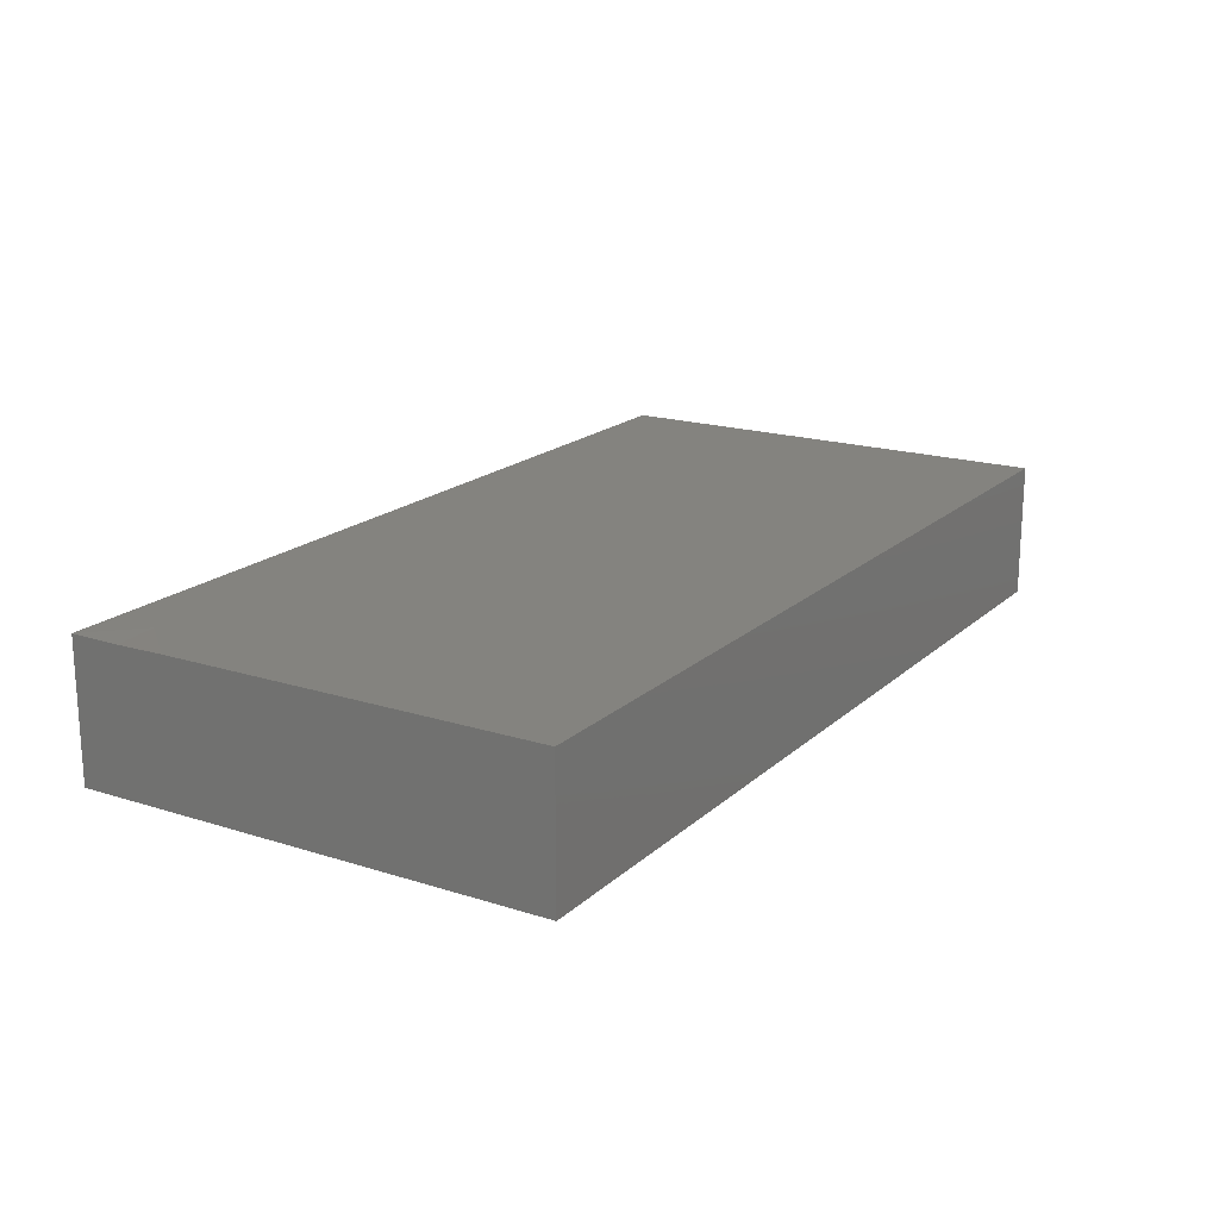
<metadata>
{"format":"stl","ext":"stl","renderer":"f3d","projection":"perspective","resolution":1024,"background":"white","views":[{"elev":18.4,"azim":-58.5,"up":"+Z"}]}
</metadata>
<code>
# stl→obj: 380 verts, 756 faces
v 0.008316 0.04151 -0.01207
v 0.01352 0.04151 -0.003119
v 0.02116 0.04151 -0.01207
v -0.06819 -0.03298 -0.01207
v -0.06655 -0.04151 -0.01207
v -0.08078 -0.0346 -0.01207
v 0.06938 0.02114 -0.01207
v 0.08078 0.03001 -0.01207
v 0.08078 0.02087 -0.01207
v -0.05916 -0.03276 0.01207
v -0.06566 -0.04151 0.01207
v -0.05782 -0.04151 0.01207
v 0.04818 -0.04151 0.003253
v 0.03499 -0.04151 -0.01207
v 0.0547 -0.04151 -0.003774
v -0.04968 -0.02351 -0.01207
v -0.05549 -0.02896 -0.01207
v -0.05634 -0.01705 -0.01207
v 0.07065 0.03158 -0.01207
v 0.06787 0.04151 -0.01207
v 0.08078 0.04151 -0.01203
v 0.06509 0.04151 -0.00222
v 0.08078 0.04151 0.0008493
v 0.001778 0.04151 -0.00316
v 0.009989 0.04151 0.00374
v 0.06057 -0.04151 0.01207
v 0.07073 -0.04151 0.01207
v 0.06483 -0.03385 0.01207
v -0.000964 -0.02434 -0.01207
v 0.01463 -0.02214 -0.01207
v 0.01201 -0.03103 -0.01207
v 0.03866 -0.04151 0.01207
v 0.03072 -0.04151 0.005991
v -0.08078 0.04151 0.003016
v -0.07251 0.04151 0.01207
v -0.07251 0.04151 -0.002497
v 0.05092 0.01268 0.01207
v 0.03905 0.01367 0.01207
v 0.04495 0.006294 0.01207
v 0.05971 0.03353 -0.01207
v -0.008139 -0.007507 -0.01207
v 0.00288 -0.009673 -0.01207
v -0.00546 -0.01658 -0.01207
v -0.01096 0.0041 -0.01207
v 8.212e-06 2.864e-05 -0.01207
v 0.05006 -0.04151 0.01207
v 0.06341 -0.04151 0.001136
v -0.07549 -0.03325 0.01207
v 0.08078 0.02607 0.01207
v 0.07264 0.03356 0.01207
v 0.06327 0.025 0.01207
v -0.01285 -0.04151 0.01207
v -0.0004387 -0.04151 0.01207
v -0.006345 -0.03288 0.01207
v -0.02214 0.04151 -0.01207
v -0.02563 0.04151 -0.003849
v -0.01988 0.04151 0.00201
v 0.01285 -0.04151 0.01207
v 0.02539 -0.04151 0.01207
v 0.01907 -0.03282 0.01207
v 0.006459 -0.03295 0.01207
v 0.05329 0.001865 -0.01207
v 0.06589 0.008492 -0.01207
v 0.06118 -0.004486 -0.01207
v -0.02381 -0.02347 -0.01207
v -0.01565 -0.01822 -0.01207
v -0.01729 -0.03007 -0.01207
v 0.08078 0.0134 0.005237
v 0.08078 0.003635 -0.01207
v 0.08078 0.01266 -0.01207
v 0.006959 0.007973 -0.01207
v -0.004533 0.008199 -0.01207
v 0.04061 -0.0245 0.01207
v 0.0257 -0.02534 0.01207
v 0.03118 -0.03362 0.01207
v 0.03103 -0.03416 -0.01207
v 0.03976 -0.03384 -0.01207
v 0.08078 0.01109 0.01207
v 0.07264 0.006084 0.01207
v 0.08078 -0.01208 0.01207
v -0.009038 -0.03576 -0.01207
v -0.04371 -0.01712 -0.01207
v -0.03122 -0.01688 -0.01207
v -0.03667 -0.02324 -0.01207
v -0.08078 -0.01022 0.005216
v -0.08078 0.008485 0.00409
v -0.08078 0.009066 -0.003267
v -0.004533 0.03353 -0.01207
v 0.001892 0.0272 -0.01207
v -0.01132 0.02733 -0.01207
v 0.02649 0.00912 0.01207
v 0.03855 0 0.01207
v 0.04058 0.02899 -0.01207
v 0.04758 0.03284 -0.01207
v 0.04592 0.02055 -0.01207
v -0.02931 -0.02962 -0.01207
v -0.08078 0.0153 0.01207
v -0.07247 0.01229 0.01207
v -0.07251 0.02032 0.01207
v -0.06513 -0.0246 -0.01207
v -0.01334 0.04151 -0.01207
v -0.02454 0.0345 -0.01207
v -0.04986 -0.01083 -0.01207
v -0.04325 -0.004626 -0.01207
v -0.03665 -0.0108 -0.01207
v 0.0514 0 0.01207
v -0.05802 0.01287 0.01207
v -0.06497 -0.002352 0.01207
v 0.02587 0.02448 0.01207
v 0.03229 0.02068 0.01207
v 0.02678 0.03673 0.01207
v 0.08078 0.0287 -0.003051
v 0.08078 0.02091 0.002117
v 0.01398 -0.04151 -0.004706
v 0.02228 -0.04151 0.002061
v 0.009293 -0.04151 -0.01207
v 0.02227 -0.04151 -0.01207
v -0.06878 -0.004469 -0.01207
v -0.07439 -0.00972 -0.01207
v -0.08078 -0.003635 -0.01207
v 0.06117 -0.01735 -0.01207
v 0.06755 -0.02258 -0.01207
v 0.05744 -0.03097 -0.01207
v 0.03384 0.01006 -0.01207
v 0.04078 0.00223 -0.01207
v 0.03401 -0.004469 -0.01207
v -0.04593 -0.03378 0.01207
v -0.03855 -0.02534 0.01207
v -0.05015 -0.02459 0.01207
v 0.004442 -0.04151 -0.004042
v -0.004066 -0.04151 -0.01207
v -0.02238 -0.04151 -0.004343
v -0.02695 -0.04151 -0.01207
v -0.0164 -0.04151 -0.01207
v -0.05788 -0.006235 0.01207
v -0.06561 -0.01047 0.01207
v -0.05889 -0.01919 0.01207
v 0.05253 0.04151 0.005422
v 0.03578 0.04151 0.01207
v 0.05714 0.04151 0.01207
v -0.01911 -0.03346 0.01207
v -0.01901 -0.01877 0.01207
v -0.02739 -0.02342 0.01207
v 0.01869 0.03218 0.01207
v 0.02293 0.04151 0.01207
v 0.04548 0.03251 0.01207
v 0.05196 0.0254 0.01207
v 0.08078 0.03465 0.005082
v -0.03487 0.002363 -0.01207
v -0.02718 0.006856 -0.01207
v -0.03052 -0.004688 -0.01207
v -0.03562 0.01092 -0.01207
v 0.01502 0.03253 -0.01207
v 0.02256 0.03222 -0.01207
v 0.01976 0.02133 -0.01207
v -0.05138 -0.0001373 0.01207
v -0.04497 0.006334 0.01207
v -0.08078 -0.0163 -0.01207
v -0.08078 -0.01885 -0.001956
v -0.08078 -0.009969 -0.004528
v -0.08078 0.02415 0.01207
v -0.08078 0.02534 0.007078
v -0.08078 0.008377 -0.01207
v 0.04463 0.02015 0.01207
v 0.06401 -0.03496 -0.01207
v 0.07126 -0.04151 -0.01207
v 0.05971 -0.04151 -0.01207
v 0.02191 -0.03014 -0.01207
v 0.07315 -0.006684 0.01207
v 0.0728 -0.01801 0.01207
v -0.01285 -0.02534 0.01207
v 0.01962 0.04151 0.004518
v 0.02898 0.04151 0.00599
v 0.02555 0.04151 -0.003617
v 0.0146 0.003182 -0.01207
v 0.009883 -0.004385 -0.01207
v 0.03425 0.04151 -0.01207
v 0.0597 0.02126 -0.01207
v 0.05421 0.04151 -0.003325
v 0.05495 0.04151 -0.01207
v 0.05769 -0.02497 0.01207
v 0.06424 -0.01267 0.01207
v 0.06421 0.0004164 0.01207
v 0.007381 -0.04151 0.004279
v -0.003963 -0.04151 0.003547
v -0.04497 -0.006334 0.01207
v -0.03842 -0.01372 0.01207
v -0.03288 -0.006202 0.01207
v -0.03855 0 0.01207
v -0.03855 0.01267 0.01207
v -0.03648 -0.04151 -0.003046
v -0.0287 -0.04151 0.002737
v -0.03855 -0.04151 0.01207
v -0.01285 -0.01267 0.01207
v -0.01905 -0.005915 0.01207
v -0.02765 -0.0116 0.01207
v -0.002769 0.04151 0.01207
v -0.006896 0.03174 0.01207
v -9.363e-05 0.02514 0.01207
v -0.06966 0.03374 -0.01207
v -0.08078 0.04151 -0.01207
v -0.07073 0.04151 -0.01207
v -0.08078 0.0316 -0.01207
v -0.04989 -0.01414 0.01207
v 0.07085 -0.004029 -0.01207
v 0.07109 -0.01542 -0.01207
v -0.05703 0.0331 0.01207
v -0.06399 0.04151 0.01207
v -0.06486 0.02664 0.01207
v -0.03865 0.04151 0.01207
v -0.03085 0.03364 0.01207
v -0.02784 0.04151 0.01207
v 0.004646 -0.03566 -0.01207
v 0.02687 0.01803 -0.01207
v 0.02732 0.02578 -0.01207
v 0.06548 0.04151 0.01207
v -0.02404 0.01557 -0.01207
v -0.01738 0.008199 -0.01207
v -0.04377 0.02138 -0.01207
v -0.05286 0.01936 -0.01207
v -0.0479 0.02753 -0.01207
v 0.08078 0.04151 0.01207
v 0.08078 -0.03342 0.01207
v 0.08078 -0.04151 0.00316
v 0.08078 -0.0315 0.004101
v -0.08078 0.04151 0.01207
v 0.0729 -0.04151 0.003001
v 0.08078 -0.04151 0.01207
v 4.987e-06 -0.02485 0.01207
v 0.04686 0.04151 -0.01207
v 0.08078 -0.005075 0.003833
v 0.08078 0.005856 0.005057
v 0.01284 -0.02485 0.01207
v -0.05446 -0.04151 -0.01207
v -0.04897 -0.04151 0.005665
v -0.05998 -0.04151 -0.000181
v -0.08078 -0.03508 0.006774
v -0.08078 -0.02728 0.01207
v -0.08078 -0.02888 0.002596
v 0.04686 -0.04151 -0.01207
v -0.08078 -0.04151 0.003016
v -0.08078 -0.03524 -0.002031
v -0.03023 0.02087 -0.01207
v -0.02362 0.0272 -0.01207
v -0.0727 0.03315 0.01207
v 0.04632 0.007712 -0.01207
v 0.04716 -0.004312 -0.01207
v -0.03087 0.02553 0.01207
v -0.0235 0.02406 0.01207
v 0.08078 -0.04151 -0.004456
v 0.04652 0.04151 -0.001922
v 0.02486 -0.0219 -0.01207
v 0.03352 -0.0172 -0.01207
v 0.03855 -0.02534 -0.01207
v -0.04227 -0.0294 -0.01207
v 0.0514 -0.01267 0.01207
v 0.04044 0.01453 -0.01207
v 0.03469 0.02177 -0.01207
v -0.08078 -0.01506 0.01207
v 0.07251 -0.02534 0.01207
v 0.08078 -0.019 0.01207
v 0.02664 -0.001278 -0.01207
v 0.006424 -0.019 0.01207
v 0.01277 -0.01264 0.01207
v -0.008254 0.04151 0.005833
v -0.01285 0.04151 0.01207
v 0.0514 -0.01714 -0.01207
v 0.04192 -0.01118 -0.01207
v 0.02213 0.008164 -0.01207
v 0.00256 0.04151 0.00556
v 0.01008 0.04151 0.01207
v -0.03212 -0.03167 0.01207
v -0.08078 0.01718 0
v -0.08078 0.03122 -0.003759
v 0.08078 -0.01161 -0.003845
v 0.08078 0.001196 -0.002002
v -0.01145 0.01365 -0.01207
v -0.01738 0.02087 -0.01207
v -0.004775 0.02024 -0.01207
v 0.008316 0.02087 -0.01207
v 0.05329 0.01453 -0.01207
v 0.01962 0.01186 0.01207
v -0.07287 -0.01375 0.01207
v -0.06464 -0.02548 0.01207
v -0.08078 0.03338 0.004267
v -0.07312 -0.02412 0.01207
v 0.0001628 0.0119 0.01207
v 8.284e-05 -0.006344 0.01207
v 0.006686 0.006117 0.01207
v 0.001892 0.01453 -0.01207
v -0.06036 0.02373 -0.01207
v -0.05486 0.03302 -0.01207
v -0.07467 -0.04151 -0.001237
v -0.08078 0.03257 0.01197
v -0.06359 0.04151 -0.003107
v -0.05251 0.04151 0.01207
v -0.0506 0.04151 -0.002446
v -0.05663 -0.003952 -0.01207
v -0.06235 -0.0108 -0.01207
v -0.06983 0.02521 -0.01207
v -0.08078 0.0217 -0.01207
v -0.02537 -0.04151 0.01207
v 0.08078 -0.04151 -0.01207
v 0.08078 -0.0333 -0.006236
v 0.08078 -0.02663 -0.01207
v 0.00747 0.03284 -0.01207
v -0.004533 0.04151 -0.01207
v -0.08078 -0.04151 0.01207
v -0.03212 0.006334 0.01207
v -0.0257 0 0.01207
v -0.0257 0.01267 0.01207
v 0.01419 0.01287 -0.01207
v 0.03988 0.03648 -0.01207
v -0.006424 0.019 0.01207
v 0.01041 0.01314 0.01207
v 0.04559 -0.01837 0.01207
v -0.07256 0 0.01207
v -0.03861 0.03272 0.01207
v -0.05167 0.02551 0.01207
v -0.03838 0.02488 0.01207
v -0.01861 0.01852 0.01207
v 0.04501 -0.03337 0.01207
v -0.0203 0.03255 0.01207
v -0.08078 0.002632 0.01207
v -0.08078 -0.005303 0.01207
v -0.04272 0.03405 -0.01207
v -0.009293 0.04151 -0.00316
v 0.01236 -0.0138 -0.01207
v -0.03199 0.04151 0.004095
v -0.03023 0.04151 -0.01207
v -0.03962 0.04151 -0.0005348
v 0.05233 0.02457 -0.01207
v -0.006424 0 0.01207
v 0.03848 0.04151 -0.005229
v 0.01927 -0.019 0.01207
v 0.013 9.535e-05 0.01207
v 0.0257 -0.01267 0.01207
v -0.01286 0.01266 0.01207
v -0.01285 0.02534 0.01207
v -0.06688 0.01696 -0.01207
v -0.04784 0.04151 -0.01207
v -0.06069 0.04151 -0.01207
v -0.01683 -0.009134 -0.01207
v -0.03796 0.02603 -0.01207
v -0.04361 0.01222 -0.01207
v -0.01799 -0.001084 -0.01207
v 0.03265 0.03254 -0.01207
v -0.06865 -0.01563 -0.01207
v 0.03212 -0.019 0.01207
v 0.03855 -0.01329 0.01207
v 0.0257 0 0.01207
v -0.04217 0.003661 -0.01207
v 0.08078 -0.02534 -0.003016
v 0.03848 0.02537 0.01207
v 0.08078 -0.004469 -0.01207
v 0.08078 -0.01714 -0.01207
v -0.04887 -0.03541 -0.01207
v 0.07273 0.04151 0.001261
v -0.08078 -0.04151 -0.01207
v -0.003908 -0.04151 -0.004307
v 0.0723 0.01939 0.01207
v 0.06416 0.01317 0.01207
v -0.0476 0.0342 0.01207
v -0.03453 -0.04151 -0.01207
v -0.0421 -0.04151 -0.01207
v -0.06897 0.007886 -0.01207
v -0.05542 0.008415 -0.01207
v -0.06235 0.001865 -0.01207
v 0.04316 -0.01953 -0.01207
v 0.05786 0.006291 0.01207
v 0.02138 -0.01355 -0.01207
v 0.04673 -0.02947 -0.01207
v -0.03171 0.03326 -0.01207
v 0.01358 0.02553 0.01207
v 0.01146 0.03342 0.01207
v -0.08078 0.04151 -0.004528
v -0.04023 0.04151 -0.01207
v -0.006424 -0.019 0.01207
v -0.01514 -0.04151 0.002175
v 0.08078 -0.019 0.002031
f 1 2 3
f 4 5 6
f 7 8 9
f 10 11 12
f 13 14 15
f 16 17 18
f 19 20 21
f 22 23 20
f 24 25 2
f 26 27 28
f 29 30 31
f 32 33 14
f 34 35 36
f 37 38 39
f 19 40 20
f 41 42 43
f 44 45 41
f 46 47 26
f 10 48 11
f 49 50 51
f 52 53 54
f 55 56 57
f 58 59 60
f 53 58 61
f 62 63 64
f 65 66 67
f 68 69 70
f 29 66 43
f 71 45 72
f 73 74 75
f 76 77 14
f 78 79 80
f 81 67 29
f 82 83 84
f 85 86 87
f 88 89 90
f 91 92 38
f 93 94 95
f 96 84 83
f 96 83 65
f 97 98 99
f 6 100 4
f 101 90 102
f 82 103 104
f 105 82 104
f 106 37 39
f 107 98 108
f 109 110 111
f 112 113 9
f 58 114 115
f 114 116 117
f 118 119 120
f 121 122 123
f 124 125 126
f 127 128 129
f 130 131 116
f 132 133 134
f 135 136 137
f 138 139 140
f 141 142 143
f 144 111 145
f 140 146 147
f 23 148 112
f 139 111 146
f 149 150 151
f 150 149 152
f 153 154 155
f 156 157 107
f 158 159 160
f 120 160 87
f 97 161 162
f 120 158 160
f 120 87 163
f 146 164 147
f 165 166 167
f 117 31 168
f 80 169 170
f 141 54 171
f 142 141 171
f 172 173 174
f 71 175 176
f 71 176 45
f 154 3 177
f 63 178 7
f 179 20 180
f 181 170 182
f 182 169 183
f 184 185 130
f 186 187 188
f 157 189 190
f 191 192 193
f 142 171 194
f 195 196 142
f 117 116 31
f 197 198 199
f 200 201 202
f 201 200 203
f 111 144 109
f 204 186 135
f 205 206 64
f 121 206 122
f 207 208 209
f 210 211 212
f 60 75 74
f 131 134 81
f 116 131 213
f 117 76 14
f 214 155 215
f 216 140 51
f 131 81 29
f 116 213 31
f 217 218 150
f 219 220 221
f 132 191 133
f 172 145 173
f 222 148 23
f 223 224 225
f 34 226 35
f 227 228 27
f 20 23 21
f 229 54 61
f 180 94 230
f 231 232 80
f 61 60 233
f 234 235 236
f 237 238 239
f 123 167 240
f 241 237 242
f 217 243 244
f 228 224 223
f 8 23 112
f 230 179 180
f 208 35 245
f 246 247 125
f 246 62 247
f 211 248 249
f 51 50 216
f 100 6 158
f 166 250 227
f 251 139 138
f 252 253 254
f 255 82 84
f 27 223 28
f 92 256 106
f 257 124 258
f 214 258 124
f 259 85 159
f 260 28 223
f 235 12 236
f 191 193 235
f 159 6 239
f 261 170 260
f 65 67 96
f 27 47 227
f 106 182 183
f 68 70 9
f 175 262 176
f 47 166 227
f 263 233 264
f 140 216 138
f 152 243 217
f 197 265 266
f 114 184 130
f 267 268 247
f 124 269 214
f 270 271 25
f 272 143 128
f 273 162 274
f 273 97 162
f 231 275 276
f 115 14 33
f 276 232 231
f 95 257 258
f 93 95 258
f 277 278 279
f 279 278 90
f 90 101 88
f 279 89 280
f 278 217 244
f 281 246 95
f 6 242 239
f 110 282 91
f 283 284 137
f 214 269 155
f 285 274 162
f 214 215 258
f 172 271 145
f 59 58 115
f 129 204 137
f 286 259 238
f 67 66 29
f 287 288 289
f 277 279 72
f 188 187 196
f 279 290 72
f 221 291 292
f 184 58 53
f 40 7 178
f 115 114 117
f 2 172 174
f 3 2 174
f 241 293 11
f 24 270 25
f 130 116 114
f 270 265 197
f 104 149 151
f 49 78 68
f 26 47 27
f 96 67 133
f 245 226 294
f 295 296 297
f 53 52 185
f 298 103 18
f 299 298 18
f 300 203 200
f 301 203 300
f 59 33 32
f 75 59 32
f 107 209 99
f 238 48 286
f 59 115 33
f 4 17 5
f 275 231 80
f 4 100 17
f 78 232 68
f 262 175 269
f 107 108 135
f 302 52 141
f 10 127 129
f 303 304 250
f 303 305 304
f 67 81 134
f 306 89 88
f 88 307 306
f 48 308 11
f 309 310 311
f 80 79 169
f 71 312 175
f 177 230 313
f 307 1 306
f 3 153 1
f 48 284 286
f 314 287 199
f 315 287 289
f 181 28 260
f 156 186 157
f 316 256 92
f 39 38 92
f 317 136 108
f 37 164 38
f 318 319 320
f 311 321 249
f 320 319 107
f 143 272 141
f 46 181 322
f 46 26 181
f 323 266 212
f 209 319 207
f 324 317 98
f 323 211 249
f 85 325 324
f 325 317 324
f 326 221 292
f 277 72 44
f 101 307 88
f 270 197 271
f 86 324 97
f 171 54 229
f 327 270 24
f 233 229 61
f 263 229 233
f 74 233 60
f 328 176 262
f 329 330 331
f 95 332 281
f 267 62 64
f 195 288 333
f 229 263 288
f 263 264 288
f 334 230 177
f 335 233 74
f 336 335 337
f 310 195 338
f 339 321 314
f 199 287 315
f 220 340 291
f 292 341 326
f 342 292 291
f 343 65 83
f 210 212 329
f 344 243 219
f 220 219 345
f 346 150 218
f 331 210 329
f 331 296 210
f 57 212 266
f 7 19 8
f 347 313 93
f 137 284 10
f 7 9 70
f 209 245 99
f 179 251 138
f 99 245 161
f 167 123 165
f 121 267 64
f 109 282 110
f 330 56 55
f 325 85 259
f 245 294 161
f 327 307 101
f 334 251 230
f 208 207 296
f 206 121 64
f 143 142 196
f 119 348 158
f 348 100 158
f 73 349 74
f 349 350 92
f 351 92 91
f 181 256 316
f 312 269 175
f 42 328 29
f 345 152 352
f 219 243 152
f 225 224 250
f 168 252 76
f 304 305 353
f 54 141 52
f 348 299 18
f 354 110 38
f 18 103 82
f 41 45 42
f 196 310 188
f 355 276 275
f 275 356 355
f 156 135 186
f 104 103 298
f 104 298 352
f 353 305 356
f 46 322 32
f 210 318 211
f 224 228 227
f 5 17 234
f 224 227 250
f 165 123 122
f 205 355 206
f 346 44 41
f 82 16 18
f 70 69 63
f 232 78 80
f 255 17 16
f 308 241 11
f 357 17 255
f 301 274 203
f 216 358 22
f 222 216 50
f 159 85 160
f 346 41 343
f 328 30 29
f 34 285 294
f 90 278 102
f 278 244 102
f 310 196 195
f 241 359 293
f 360 132 134
f 115 117 14
f 34 294 226
f 361 79 78
f 362 79 361
f 130 360 131
f 131 360 134
f 228 223 27
f 166 303 250
f 273 274 301
f 225 261 223
f 363 318 210
f 285 162 294
f 133 364 96
f 255 365 357
f 149 104 352
f 189 309 190
f 118 298 299
f 366 118 120
f 15 46 13
f 367 368 366
f 163 301 366
f 76 254 77
f 339 198 323
f 193 192 302
f 361 49 51
f 35 226 245
f 260 170 181
f 183 79 362
f 293 5 236
f 293 359 5
f 295 208 296
f 126 269 124
f 166 122 305
f 253 369 254
f 146 111 354
f 247 268 125
f 268 369 253
f 110 91 38
f 367 220 345
f 367 345 352
f 220 367 340
f 151 346 343
f 151 150 346
f 97 99 161
f 370 183 362
f 327 55 57
f 113 49 68
f 318 320 211
f 217 278 218
f 278 277 218
f 202 342 200
f 90 89 279
f 19 7 40
f 332 40 178
f 207 363 296
f 193 128 127
f 128 193 272
f 211 323 212
f 51 362 361
f 232 276 68
f 51 370 362
f 80 170 261
f 135 108 136
f 190 320 107
f 320 190 248
f 236 5 234
f 302 272 193
f 120 119 158
f 120 163 366
f 167 47 15
f 166 47 167
f 1 24 2
f 216 22 179
f 161 294 162
f 371 253 252
f 262 253 371
f 62 246 63
f 9 8 112
f 281 63 246
f 240 14 77
f 372 240 77
f 322 181 73
f 316 350 73
f 181 316 73
f 169 182 170
f 183 169 79
f 330 102 373
f 204 187 186
f 186 189 157
f 190 107 157
f 142 194 195
f 101 55 327
f 314 333 287
f 265 57 266
f 307 327 24
f 289 288 336
f 374 375 199
f 91 282 351
f 144 374 109
f 282 374 315
f 282 109 374
f 129 137 10
f 24 1 307
f 204 135 137
f 107 135 156
f 330 55 102
f 248 309 311
f 334 173 251
f 57 329 212
f 26 28 181
f 106 183 370
f 216 179 138
f 179 230 251
f 283 137 136
f 124 246 125
f 319 209 107
f 363 207 319
f 189 186 188
f 201 376 202
f 376 36 202
f 377 326 341
f 371 30 328
f 322 75 32
f 378 229 288
f 205 69 355
f 69 205 63
f 262 269 126
f 233 335 264
f 282 315 289
f 315 374 199
f 242 237 239
f 43 42 29
f 147 370 51
f 370 37 106
f 365 364 191
f 239 238 259
f 8 21 23
f 241 308 237
f 221 344 219
f 373 243 344
f 244 243 373
f 71 72 290
f 15 47 46
f 165 122 166
f 151 343 83
f 44 346 218
f 357 234 17
f 327 57 265
f 283 136 317
f 301 87 273
f 273 87 86
f 273 86 97
f 191 364 133
f 177 313 347
f 153 306 1
f 87 160 85
f 343 41 66
f 60 59 75
f 198 197 266
f 323 198 266
f 48 238 308
f 308 238 237
f 322 73 75
f 125 268 126
f 347 93 258
f 277 44 218
f 255 16 82
f 368 118 366
f 84 364 255
f 100 18 17
f 67 134 133
f 117 168 76
f 123 372 267
f 361 78 49
f 144 145 271
f 271 375 144
f 283 325 259
f 99 98 107
f 123 240 372
f 318 363 319
f 251 173 139
f 252 168 30
f 36 295 202
f 342 202 295
f 173 145 139
f 152 149 352
f 61 54 53
f 52 302 192
f 359 6 5
f 58 60 61
f 52 192 379
f 340 300 291
f 360 379 132
f 130 185 360
f 274 201 203
f 353 356 380
f 356 275 380
f 380 225 353
f 261 225 380
f 380 275 80
f 376 34 36
f 329 56 330
f 57 56 329
f 250 304 225
f 222 49 148
f 113 112 49
f 148 49 112
f 324 98 97
f 242 359 241
f 235 234 365
f 179 22 20
f 341 342 295
f 295 297 341
f 172 2 25
f 216 222 23
f 191 235 365
f 76 252 254
f 14 13 32
f 13 46 32
f 301 163 87
f 261 380 80
f 296 363 210
f 23 358 216
f 357 365 234
f 341 292 342
f 356 305 206
f 6 159 158
f 305 122 206
f 336 282 289
f 152 217 150
f 36 208 295
f 208 36 35
f 334 174 173
f 177 174 334
f 222 50 49
f 30 168 31
f 377 331 330
f 177 3 174
f 159 239 259
f 167 15 240
f 208 245 209
f 77 254 372
f 124 257 246
f 93 313 94
f 64 63 205
f 66 41 43
f 42 45 176
f 280 290 279
f 298 118 368
f 366 340 367
f 291 200 342
f 377 330 373
f 326 377 373
f 343 66 65
f 55 101 102
f 280 155 312
f 280 153 155
f 215 154 347
f 177 347 154
f 281 332 178
f 180 40 94
f 40 180 20
f 14 240 15
f 257 95 246
f 95 94 332
f 255 364 365
f 345 219 152
f 155 269 312
f 155 154 215
f 44 72 45
f 42 176 328
f 280 71 290
f 280 89 306
f 348 119 118
f 118 299 348
f 300 200 291
f 367 352 298
f 220 291 221
f 83 105 151
f 191 132 192
f 276 355 69
f 113 68 9
f 223 261 260
f 172 25 271
f 236 12 11
f 371 328 262
f 293 236 11
f 379 192 132
f 359 242 6
f 85 324 86
f 313 230 94
f 139 146 140
f 3 154 153
f 254 369 372
f 39 92 106
f 63 7 70
f 350 316 92
f 146 354 164
f 22 358 23
f 185 379 360
f 52 379 185
f 127 12 193
f 249 339 323
f 249 321 339
f 314 338 333
f 198 339 199
f 336 351 282
f 144 375 374
f 326 373 344
f 247 62 267
f 332 94 40
f 204 129 128
f 171 229 378
f 288 194 378
f 195 333 338
f 336 264 335
f 184 53 185
f 235 193 12
f 338 321 311
f 339 314 199
f 375 271 197
f 331 297 296
f 377 341 331
f 265 270 327
f 364 84 96
f 83 82 105
f 151 105 104
f 29 31 213
f 58 184 114
f 189 310 309
f 310 189 188
f 190 309 248
f 187 143 196
f 211 320 248
f 111 139 145
f 147 51 140
f 337 349 92
f 111 110 354
f 256 182 106
f 300 340 301
f 325 283 317
f 18 100 348
f 12 127 10
f 373 102 244
f 280 312 71
f 280 306 153
f 181 182 256
f 326 344 221
f 268 253 126
f 126 253 262
f 258 215 347
f 121 123 267
f 178 63 281
f 10 284 48
f 187 204 128
f 187 128 143
f 171 378 194
f 194 288 195
f 288 287 333
f 288 264 336
f 337 335 74
f 337 74 349
f 351 336 337
f 337 92 351
f 73 350 349
f 164 354 38
f 37 147 164
f 147 37 370
f 283 259 286
f 310 338 311
f 248 311 249
f 321 338 314
f 199 375 197
f 276 69 68
f 356 206 355
f 298 368 367
f 369 268 267
f 141 272 302
f 341 297 331
f 274 376 201
f 34 376 274
f 285 34 274
f 19 21 8
f 225 304 353
f 286 284 283
f 98 317 108
f 301 340 366
f 29 213 131
f 369 267 372
f 166 305 303
f 371 252 30

</code>
